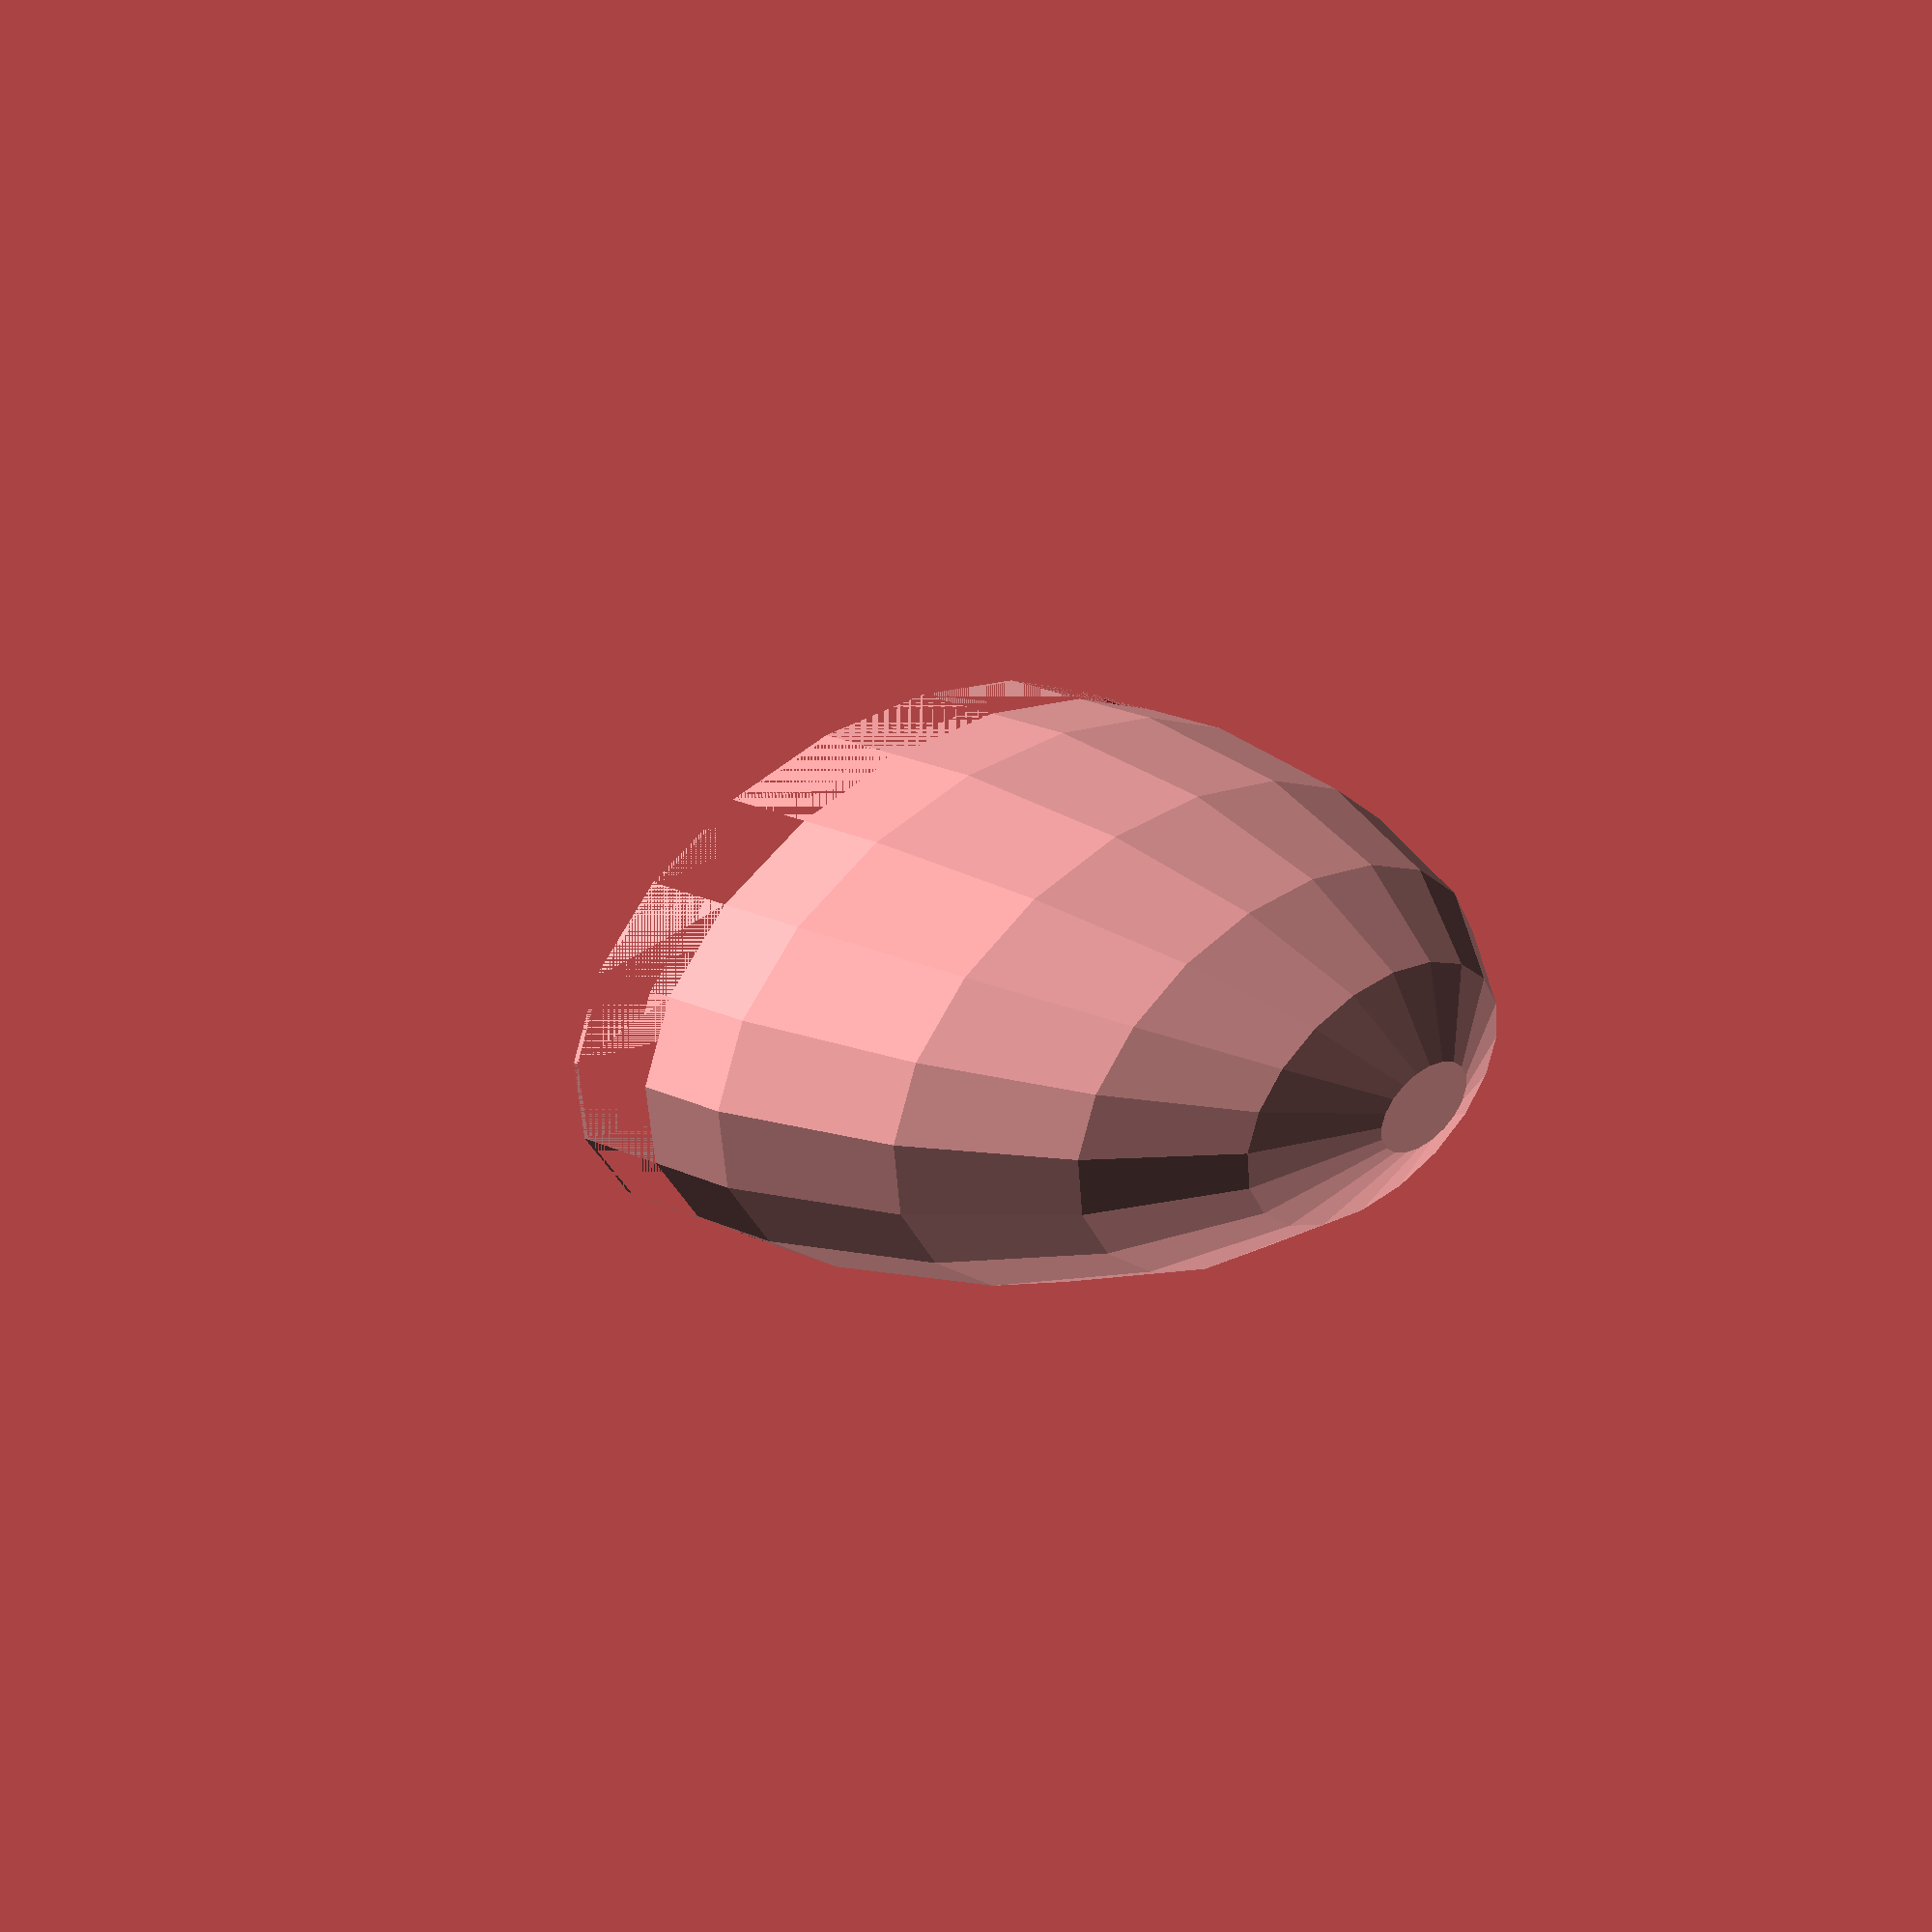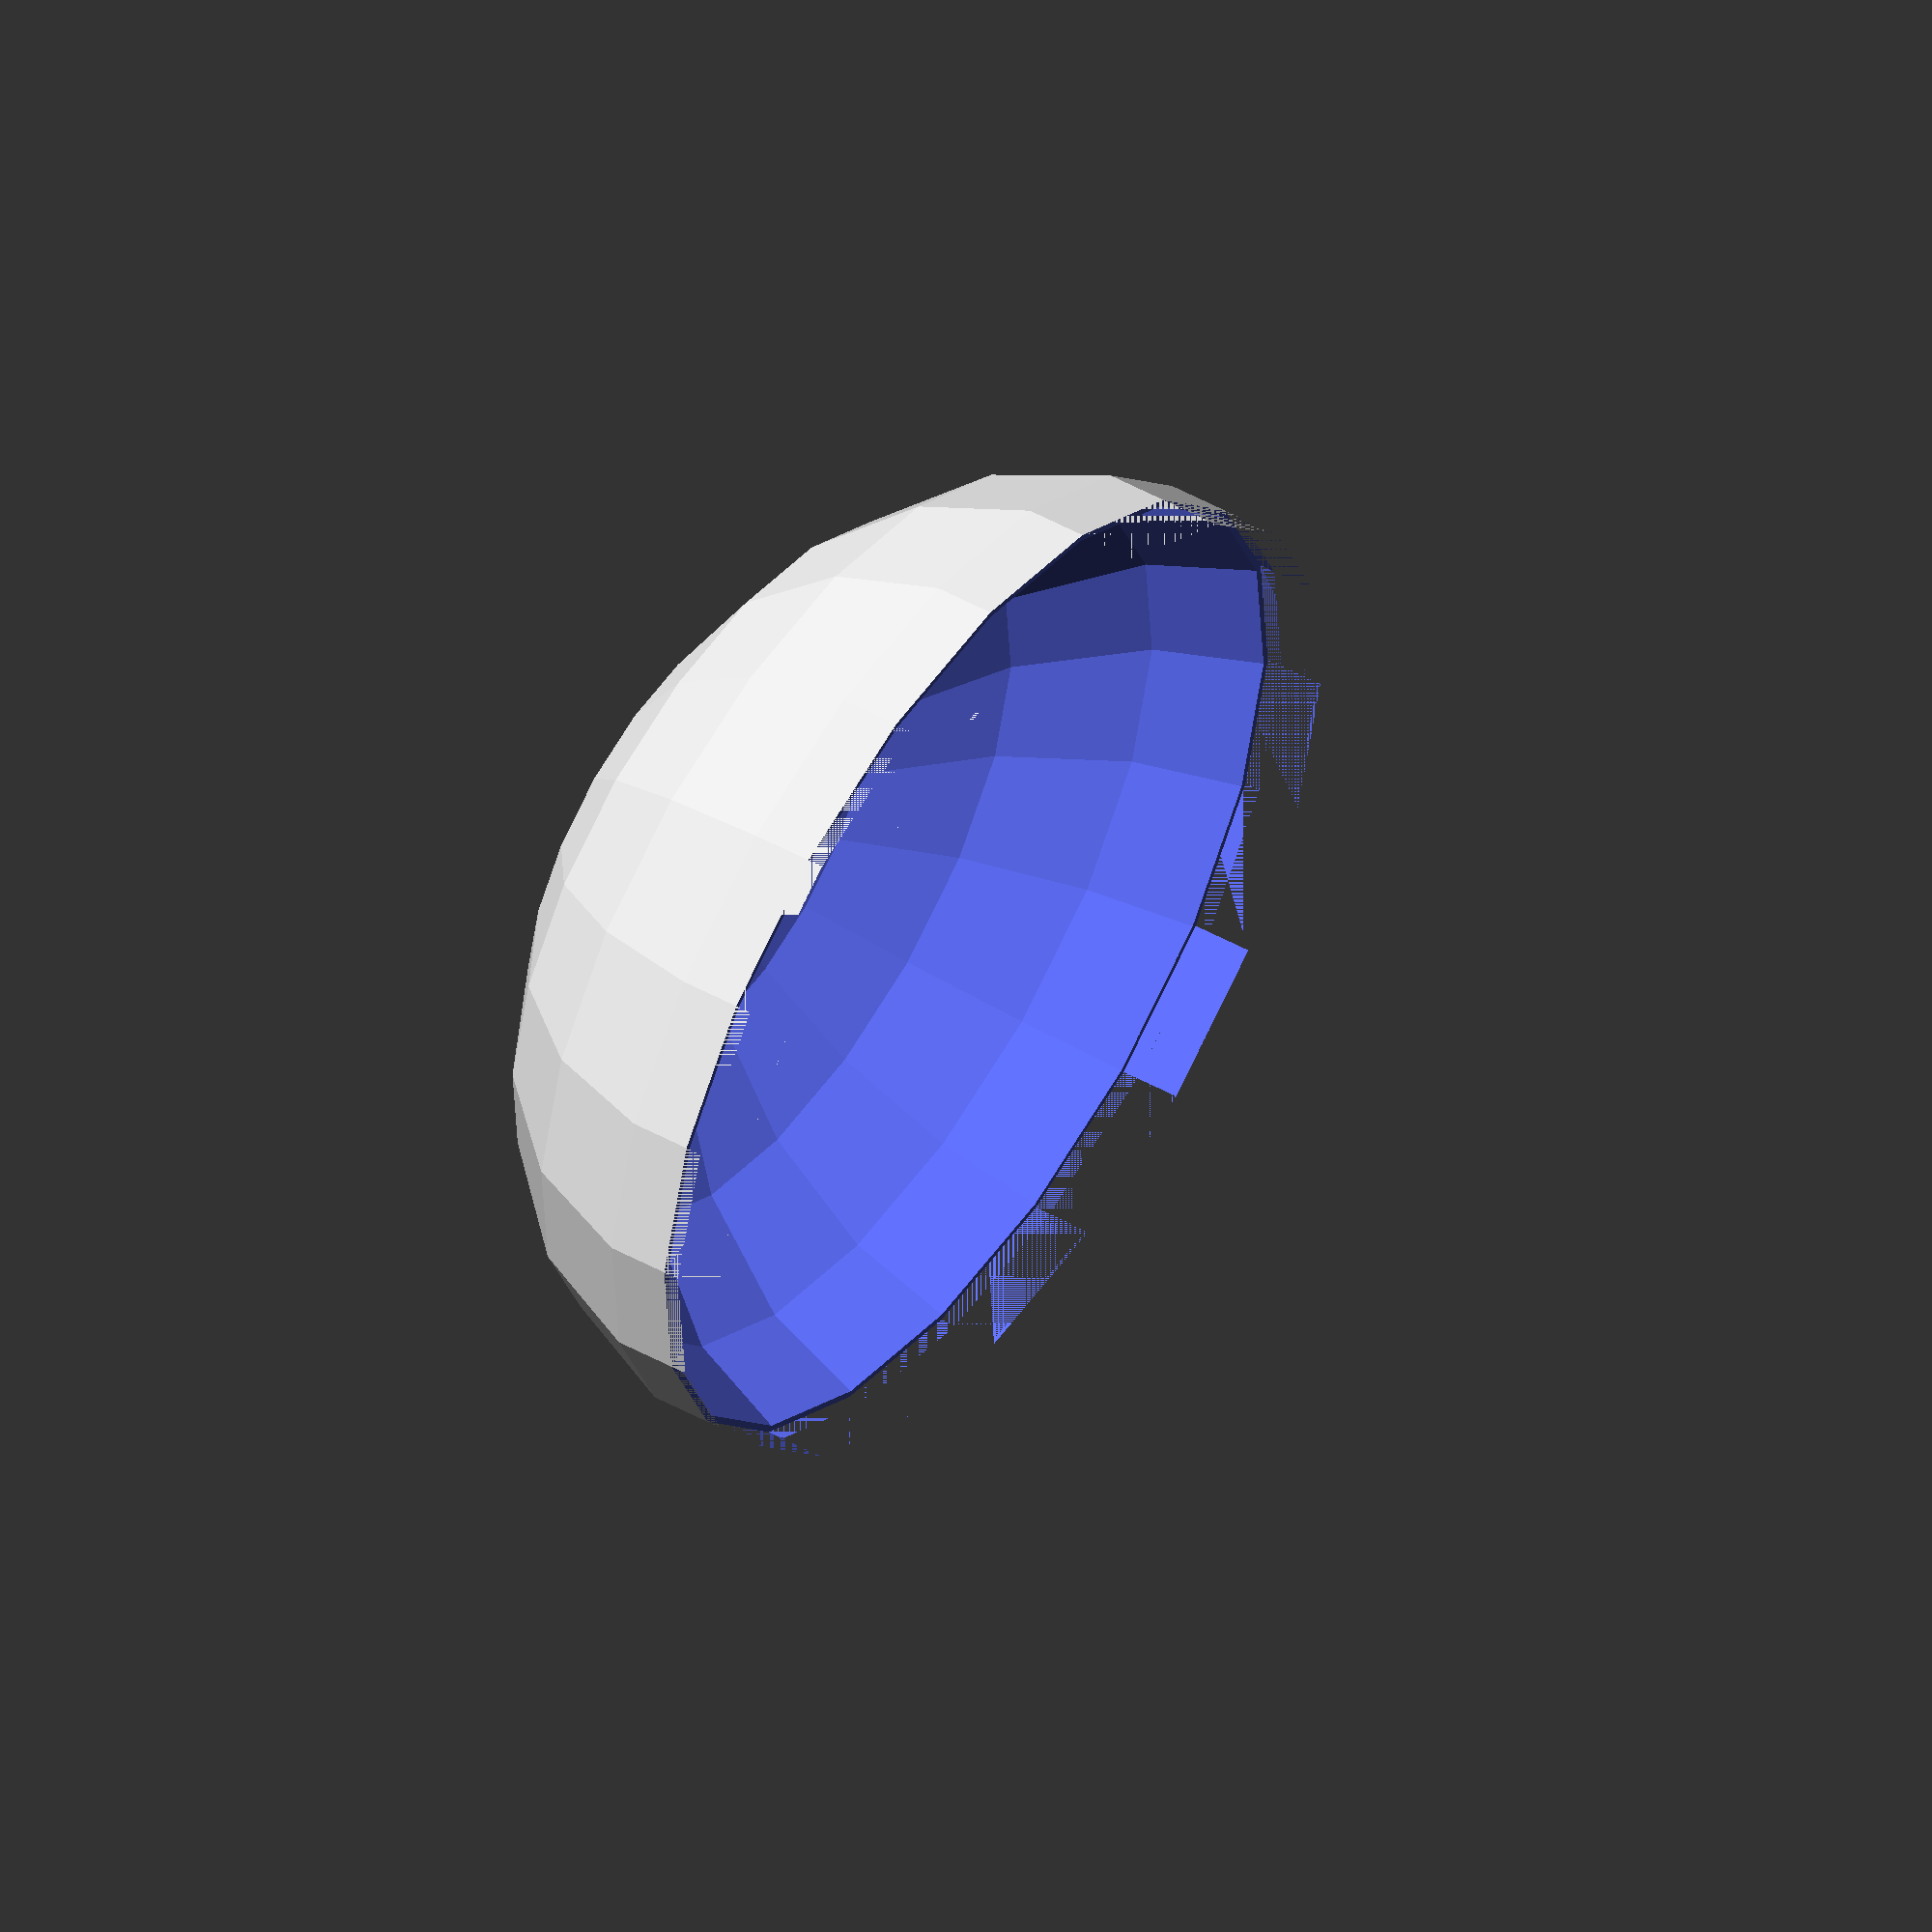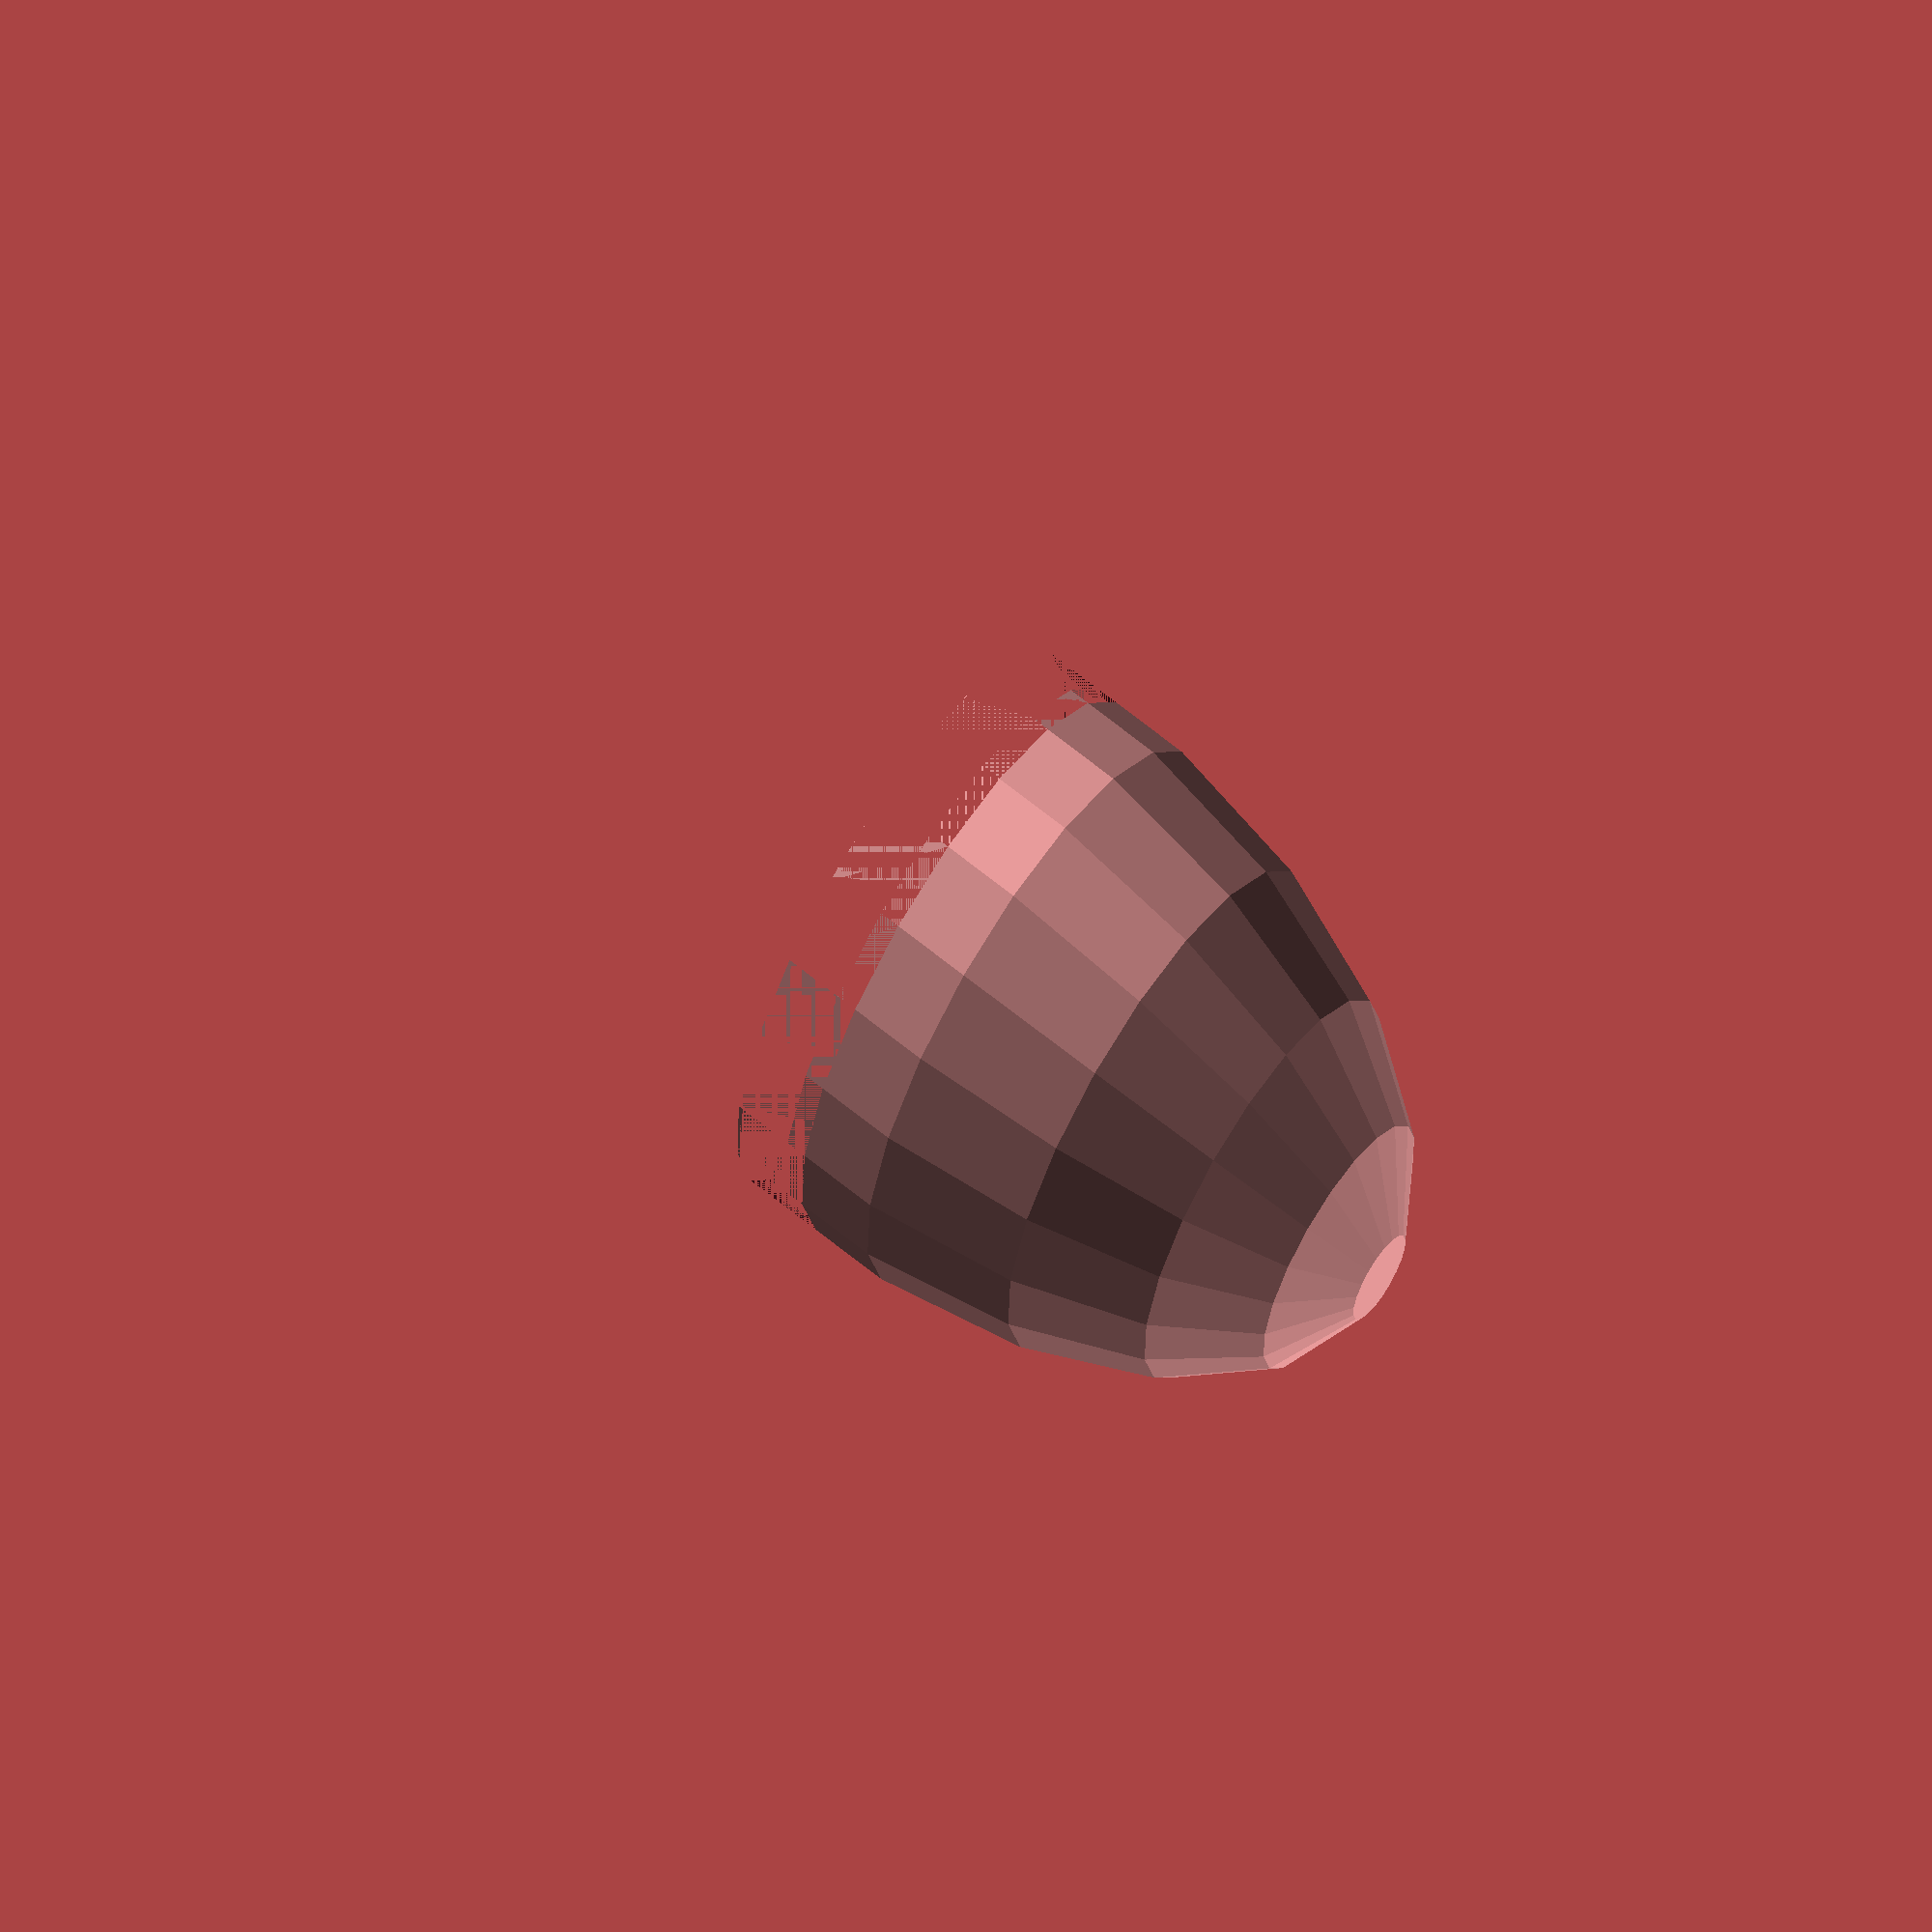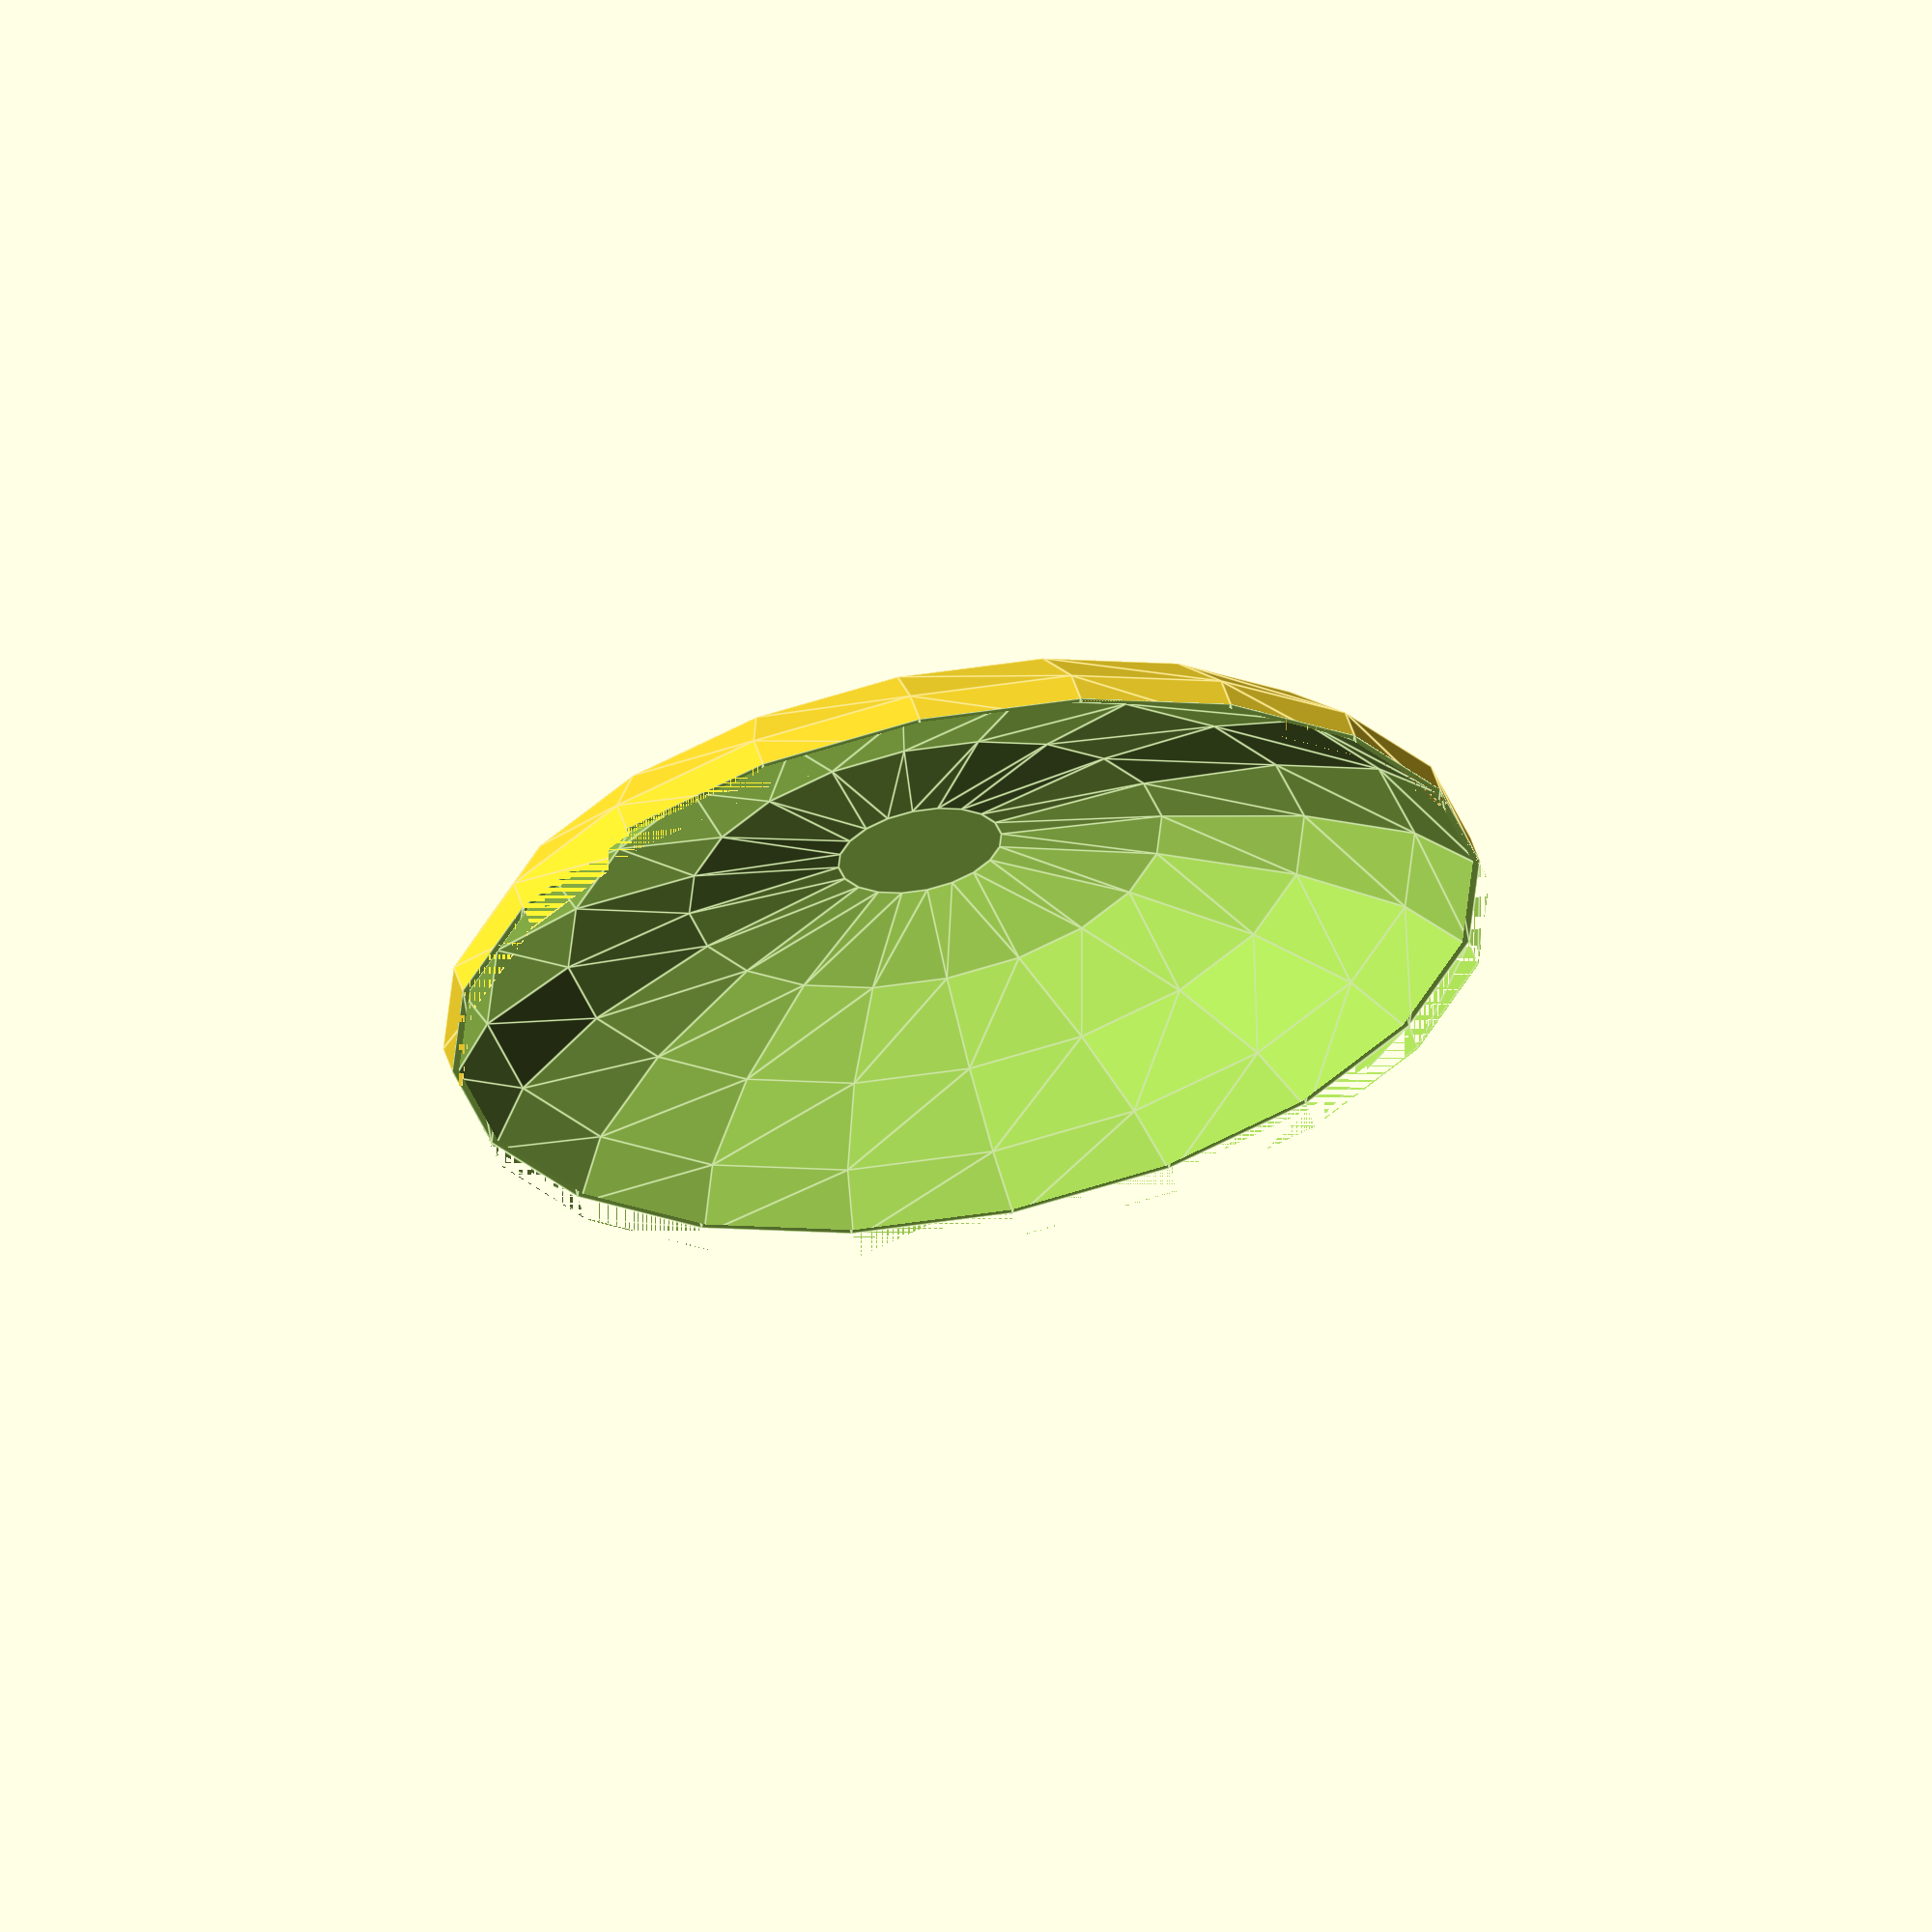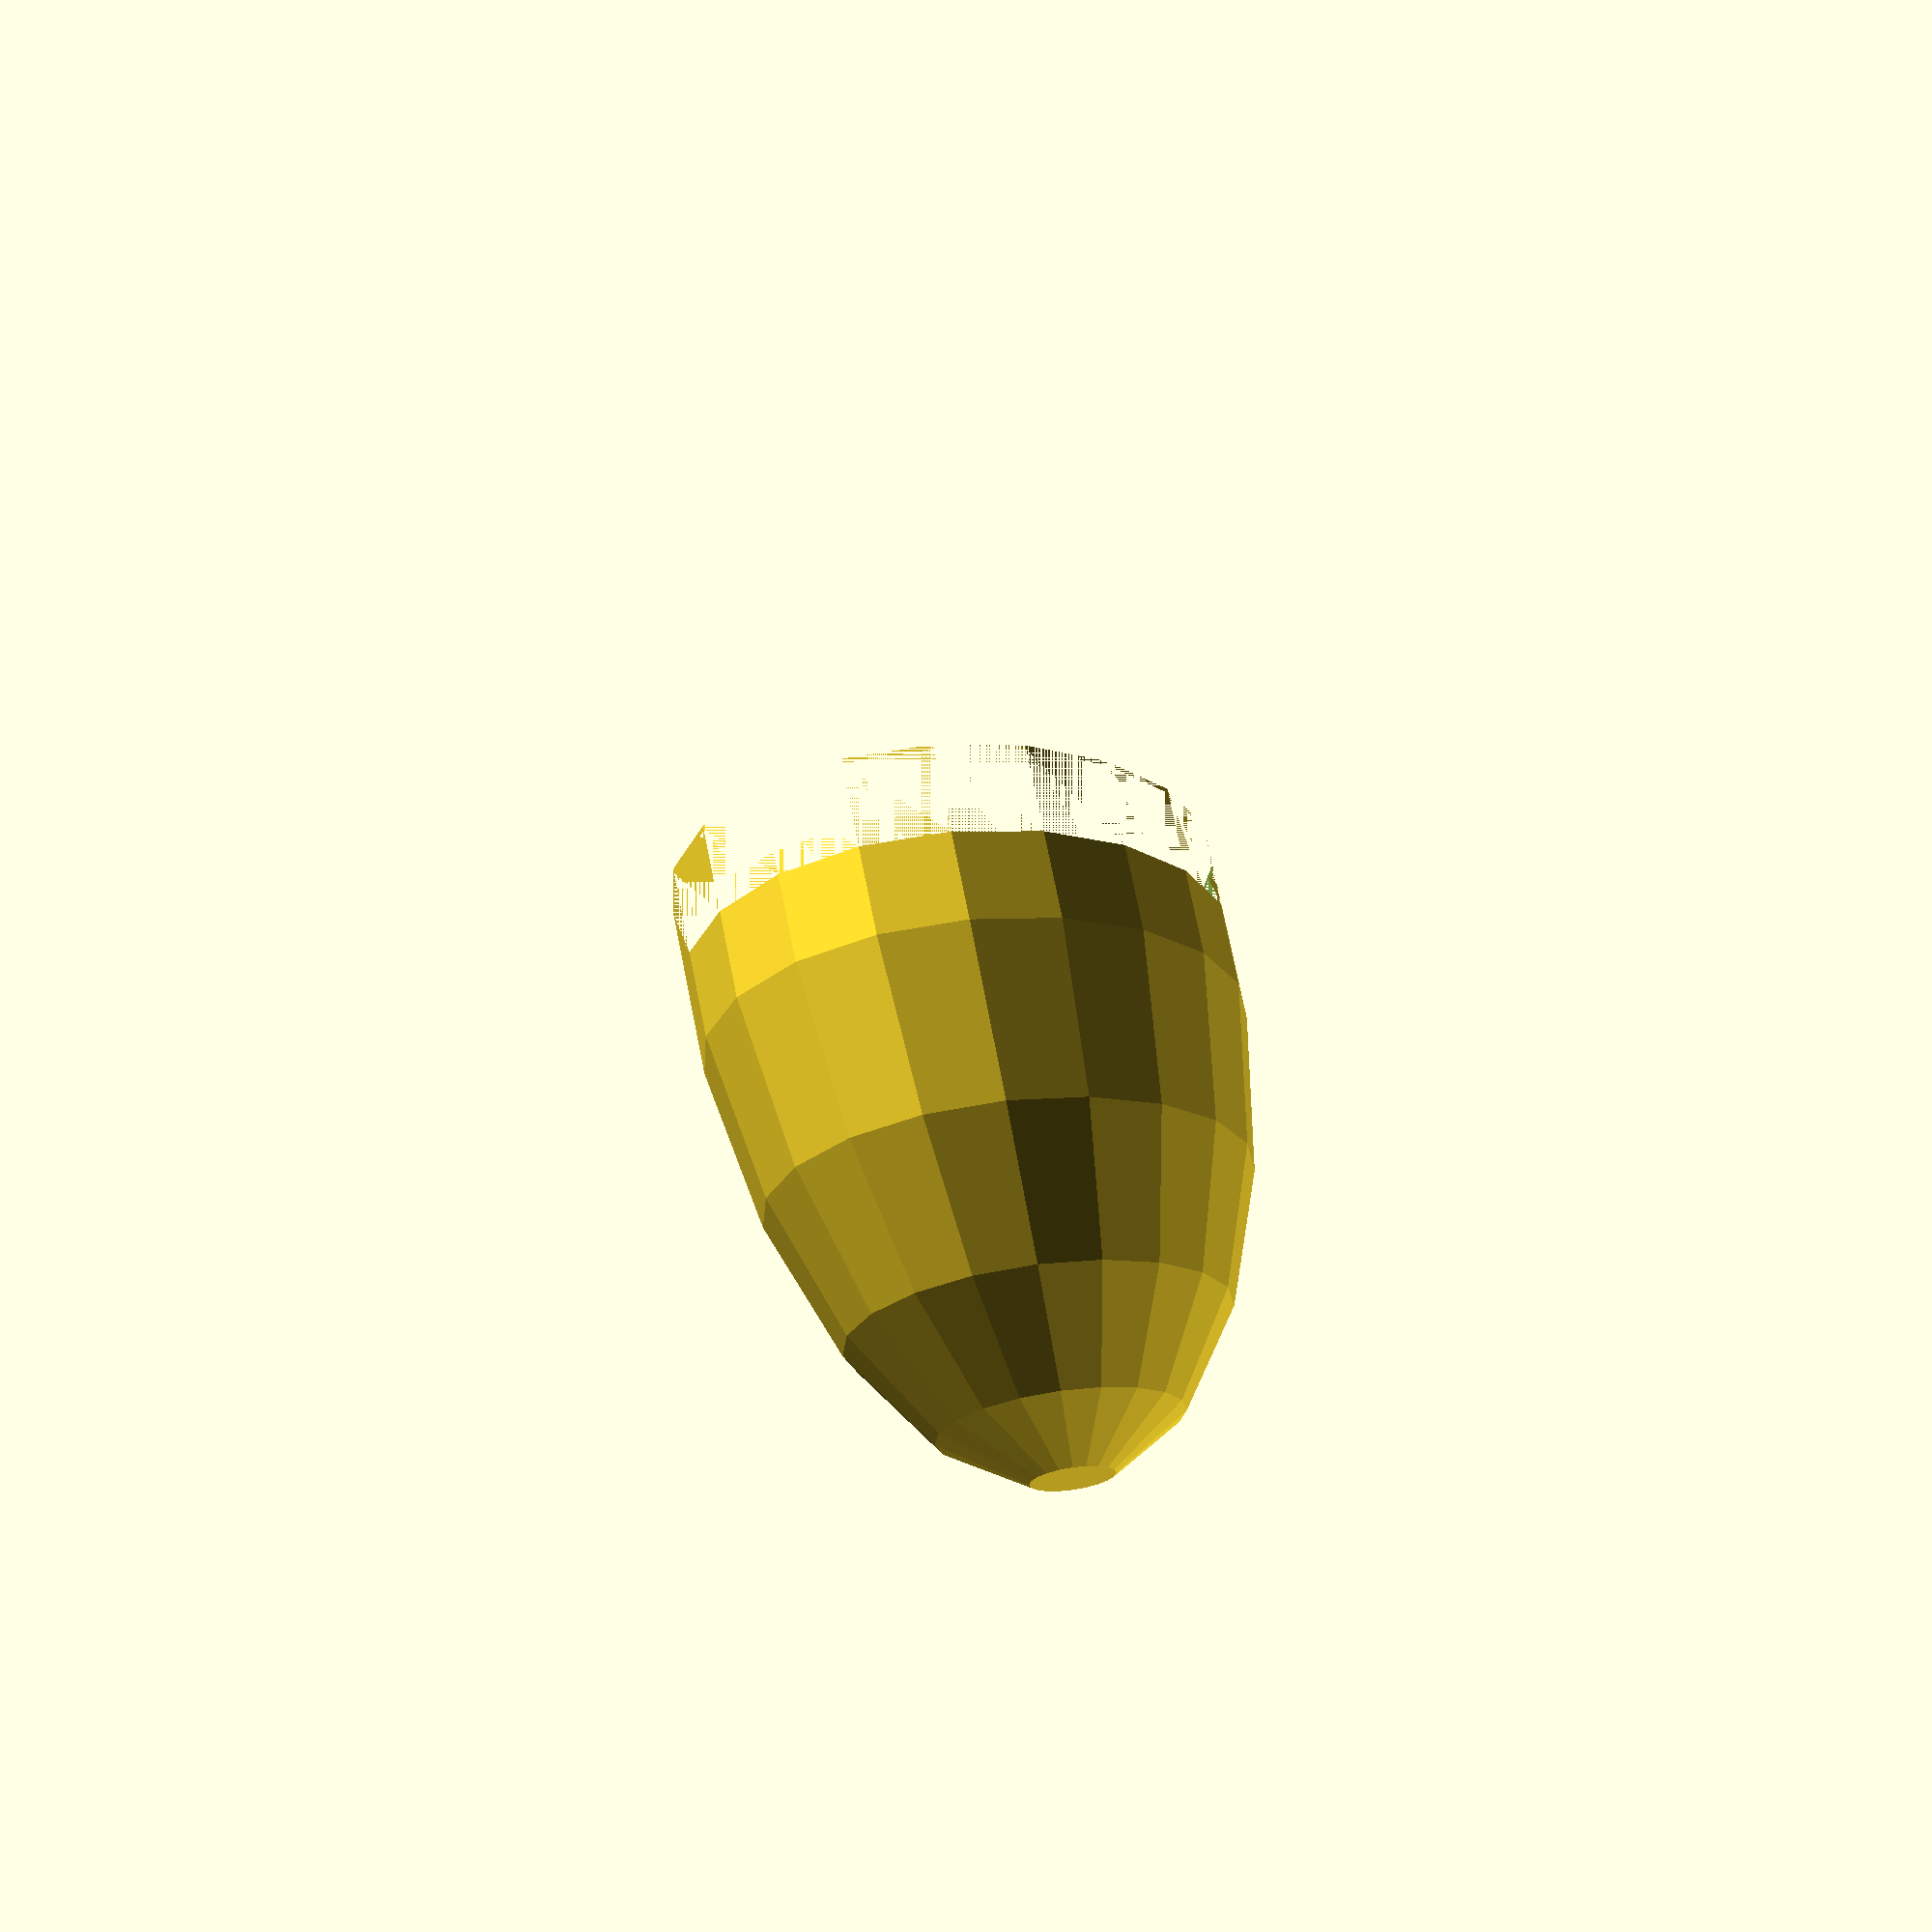
<openscad>
module mySphere (x, y, z) {
    resize([x, y, z])
    sphere(r = 1, $fn=20);
}

module myEllipse(height, x, y, z) {
    linear_extrude(height = height, center = false, convexity = 10)
        resize([x, y, z])
        // since we are resizing, radius doesn't affect the size.
        // to change the size use x, y, z.
        circle(r = 1, $fn=20);
}

// Existing Keys
dX = 24.28;
dY = 11.20;
dZ = 4.5;

myRadius = 10;
myX = 20;
myY = 10;
myZ = 20;

eHeight = 1.5;

capThickness = 2;

module capNegZ(capThickness, myX, myY, myZ) {
    // Hallow out the cap
    difference () {
        mySphere(myX, myY, myZ);
        translate([0,0, -capThickness]) mySphere(myX, myY, myZ);
    }
}

module cap(capThickness, myX, myY, myZ, eHeight) {
    // Remove the negative z material from the cap
    difference() {
        capNegZ(capThickness, myX, myY, myZ);
         translate([0,0, -1.5]) myEllipse(eHeight, myX, myY, myZ);  
    }
}



module clips(eHeight, myX, myY, myZ) {
    translate([0,0, -1.5]) 
    difference() {
       myEllipse(eHeight, myX, myY, myZ);         
       myEllipse(eHeight, myX - 2, myY - 2 , myZ);           
    }
    // TODO: This ring should become 4 posts:
    // left: 2 "L" posts
    // right: 2 posts with triangles on them for snap on.

}


rotate([-45, 0, 0])
cap(capThickness, myX, myY, myZ, eHeight);

//translate([0,0,-1]) clips(eHeight, myX, myY, myZ);

// TODO: Add rotated (triangular?) sphere on top for ergo- adjustment.

//TODO: Mark part with note name of key






</openscad>
<views>
elev=220.1 azim=317.3 roll=220.7 proj=p view=wireframe
elev=272.2 azim=177.4 roll=119.5 proj=o view=wireframe
elev=318.3 azim=242.4 roll=262.1 proj=o view=solid
elev=118.7 azim=2.8 roll=11.7 proj=o view=edges
elev=117.5 azim=71.3 roll=235.2 proj=p view=solid
</views>
